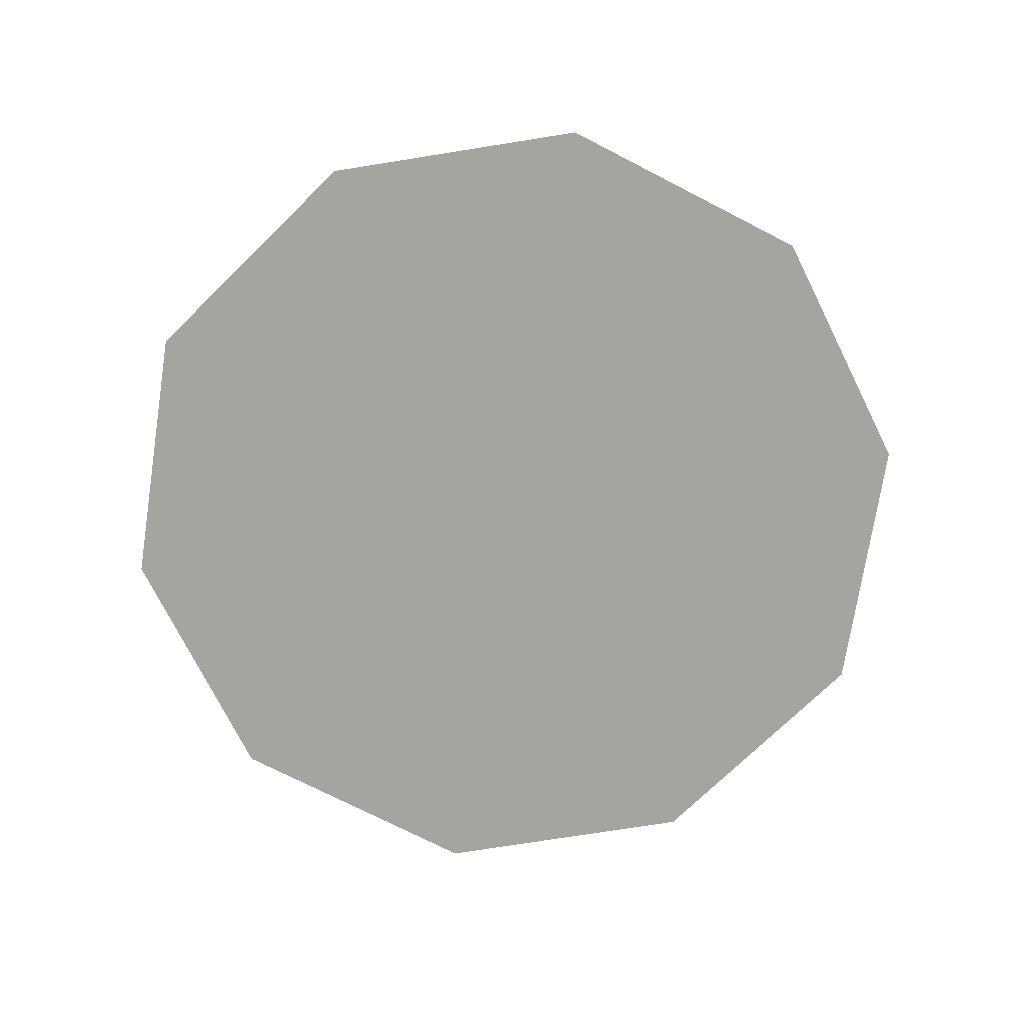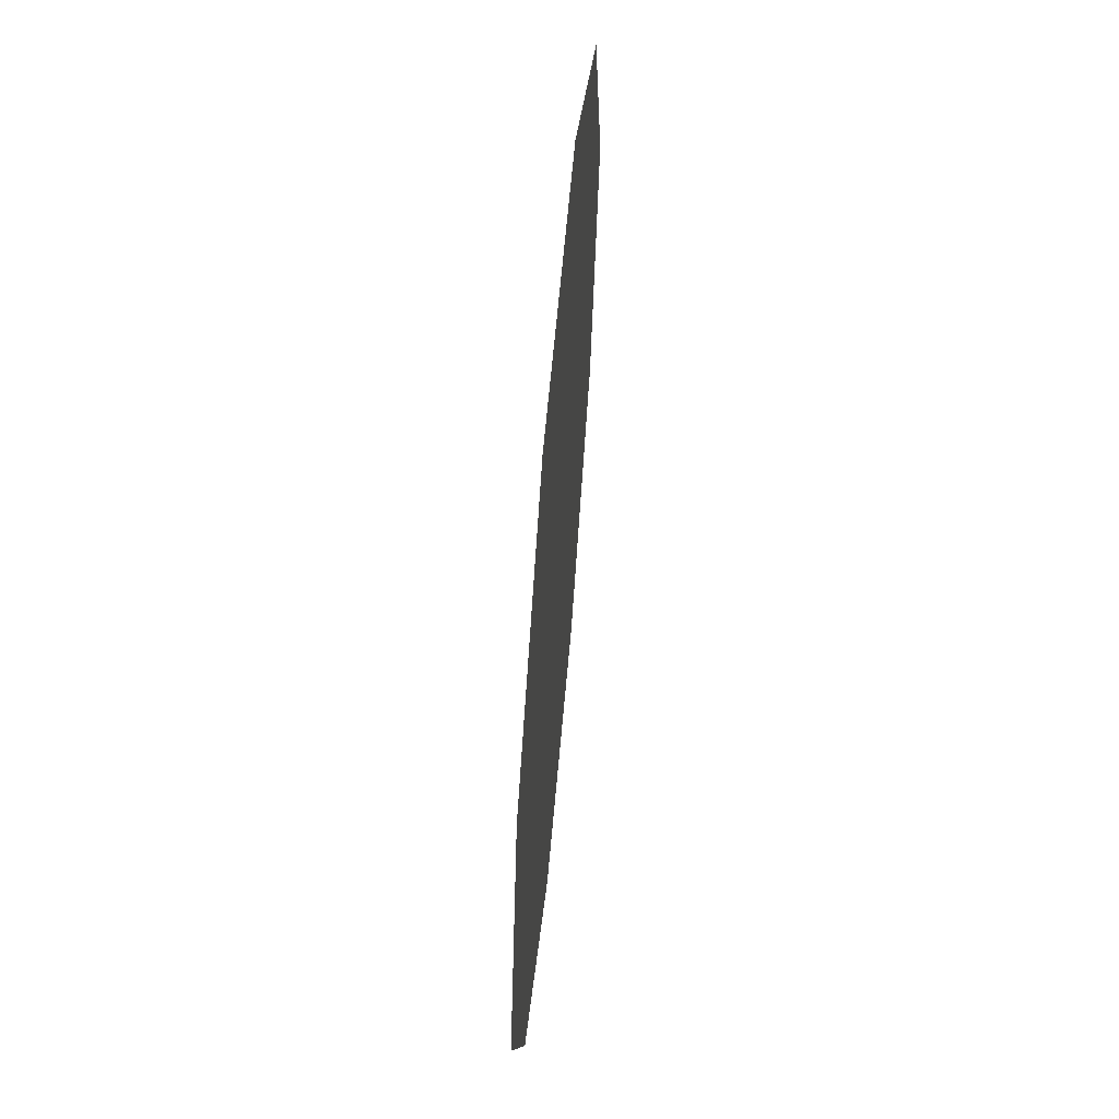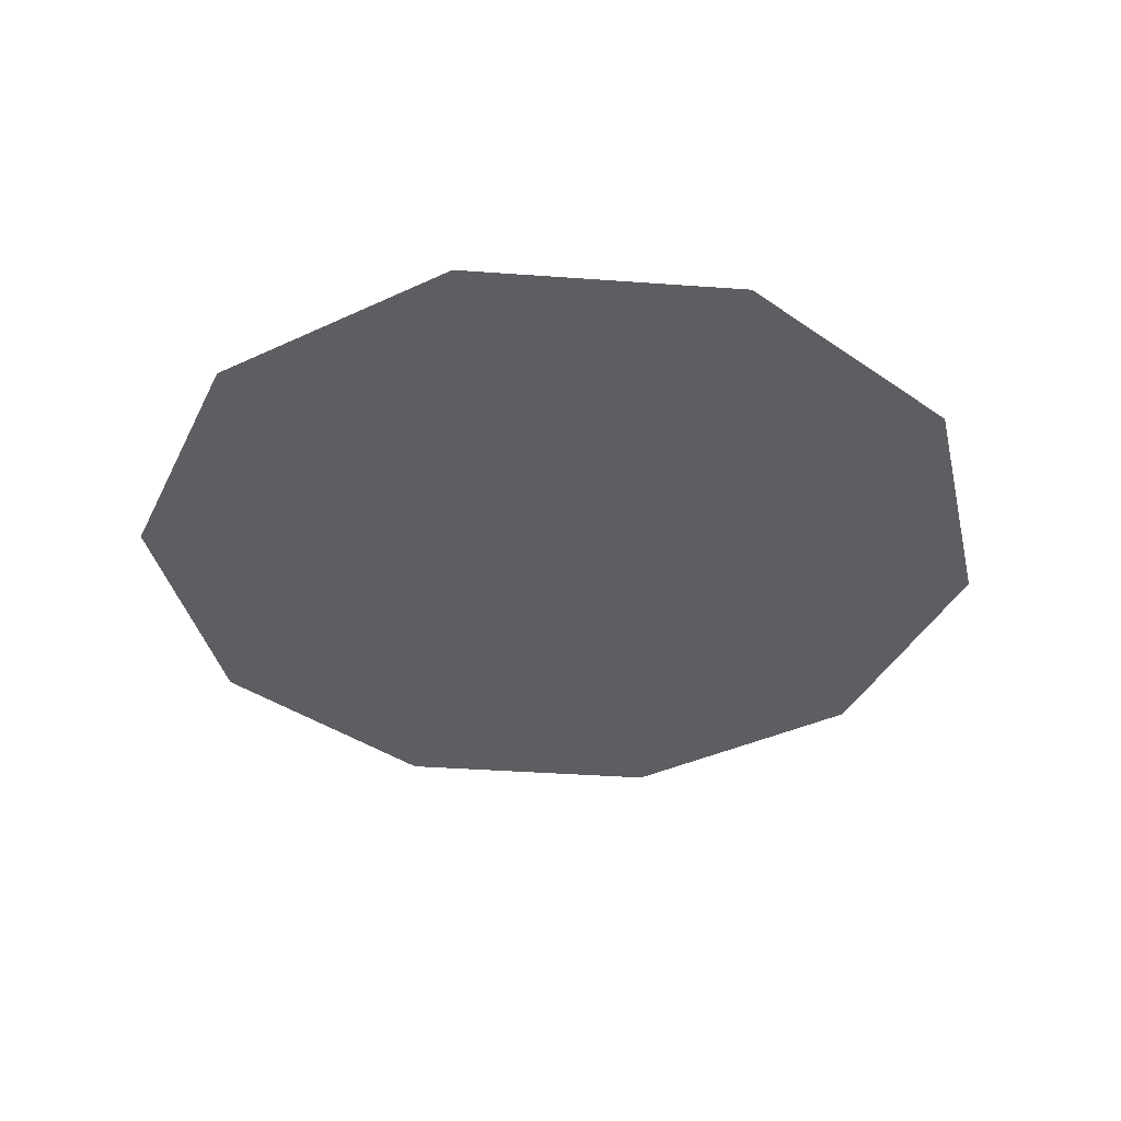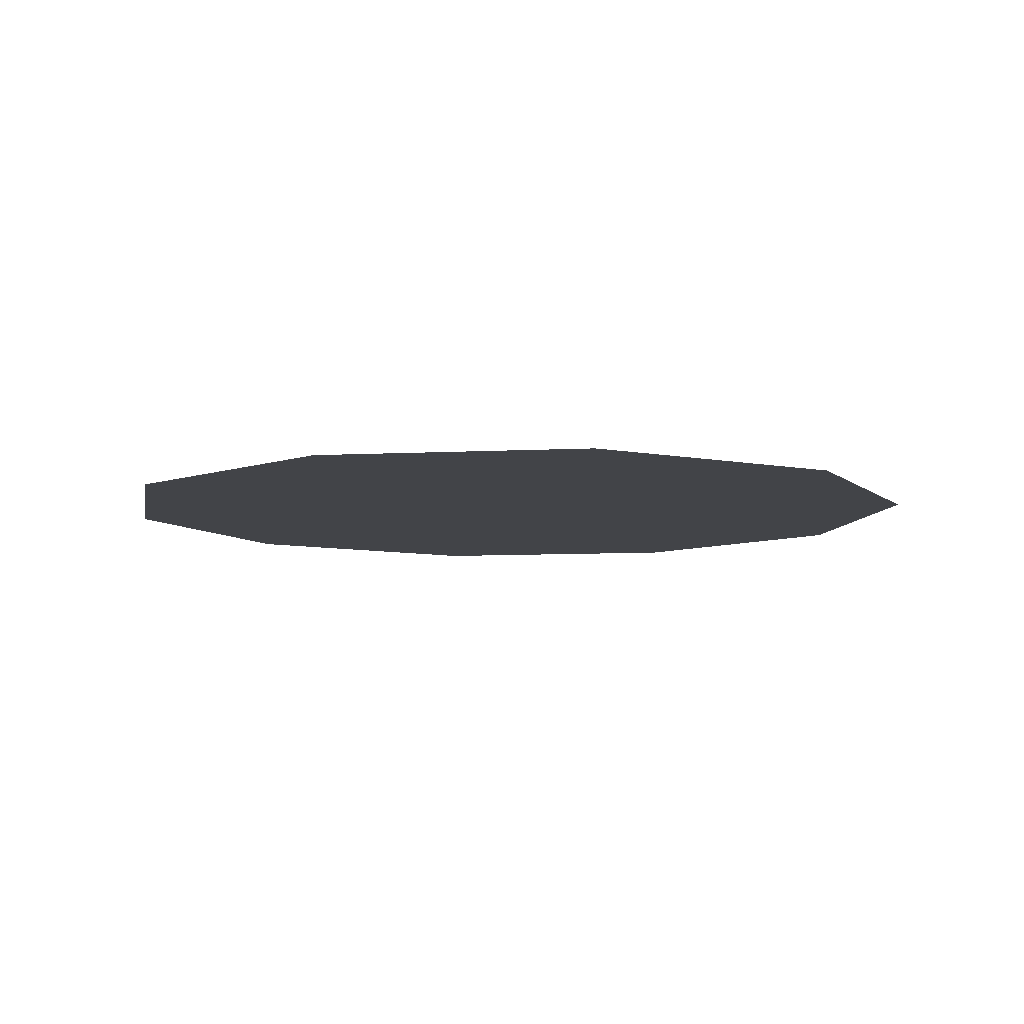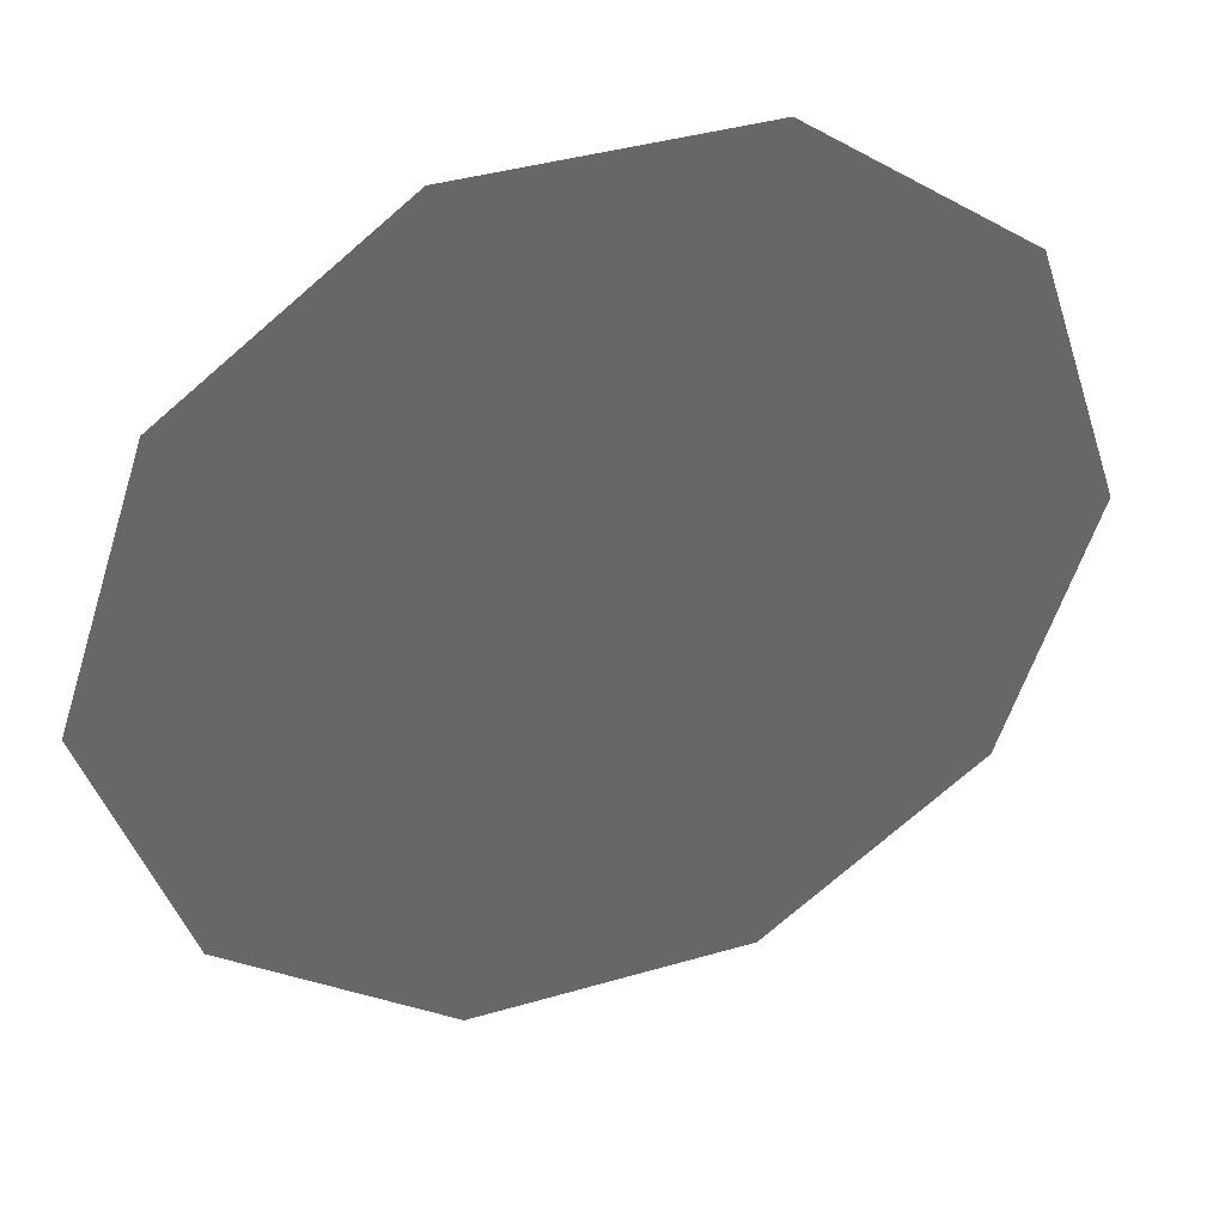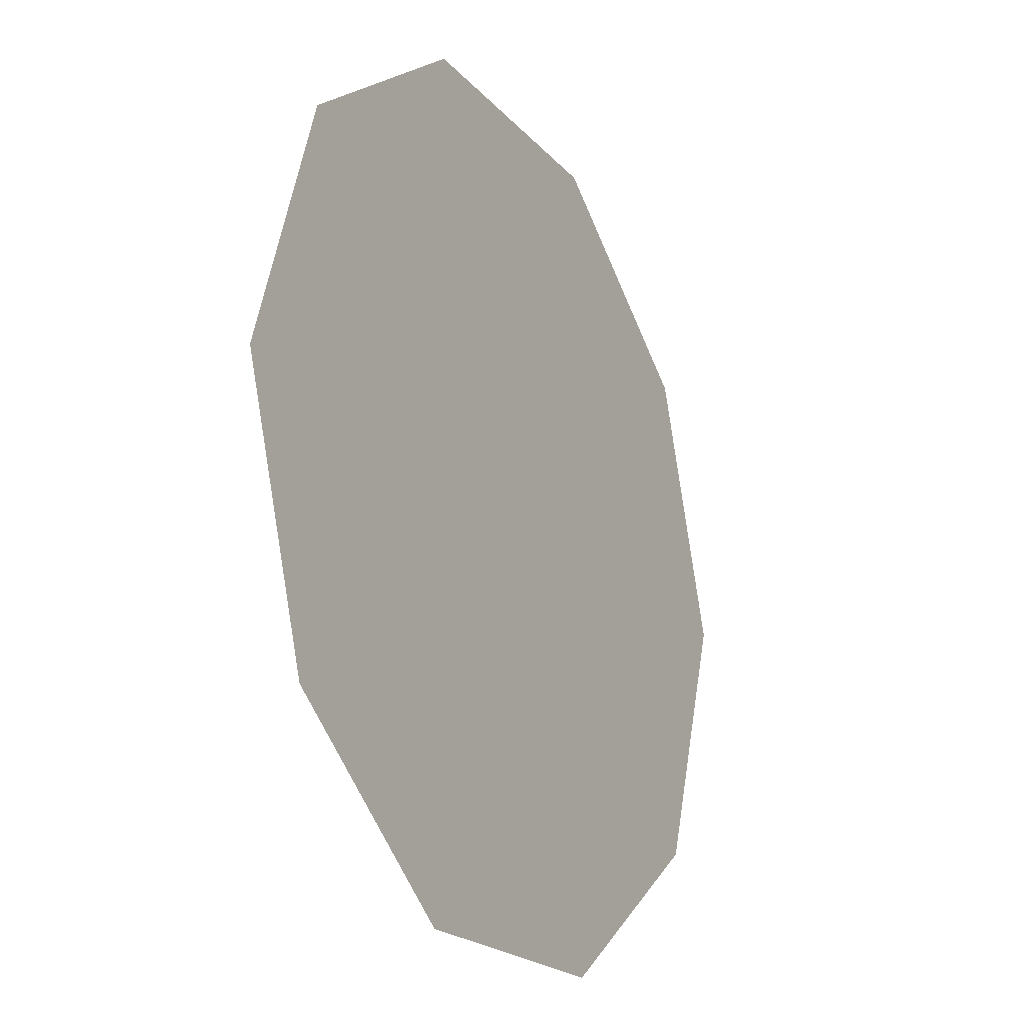
<metadata>
{"format":"obj","ext":"obj","renderer":"f3d","projection":"perspective","resolution":1024,"background":"white","views":[{"elev":-73.4,"azim":152.8,"up":"+Y"},{"elev":62.3,"azim":95.0,"up":"+Z"},{"elev":-37.8,"azim":174.7,"up":"+Y"},{"elev":-8.0,"azim":-100.3,"up":"+Y"},{"elev":39.3,"azim":-20.1,"up":"+Z"},{"elev":-20.3,"azim":118.4,"up":"+Z"}]}
</metadata>
<code>
v 0.3828 0.007812 0.2344
v 0.1484 0.007812 0.4062
v -0.1484 0.007812 0.4062
v -0.3828 0.007812 0.2344
v -0.4766 0.007812 -0.04688
v -0.3828 0.007812 -0.3281
v -0.1484 0.007812 -0.5
v 0.1484 0.007812 -0.5
v 0.3828 0.007812 -0.3281
v 0.4766 0.007812 -0.04688
v 0.2969 0.007812 0.1641
v 0.1094 0.007812 0.2969
v -0.1094 0.007812 0.2969
v -0.2969 0.007812 0.1641
v -0.3594 0.007812 -0.04688
v -0.2969 0.007812 -0.2656
v -0.1094 0.007812 -0.3984
v 0.1094 0.007812 -0.3984
v 0.2969 0.007812 -0.2656
v 0.3594 0.007812 -0.04688
f 1 2 3
f 1 3 4
f 1 4 5
f 1 5 6
f 1 6 7
f 1 7 8
f 1 8 9
f 1 9 10
f 11 12 13
f 11 13 14
f 11 14 15
f 11 15 16
f 11 16 17
f 11 17 18
f 11 18 19
f 11 19 20

</code>
